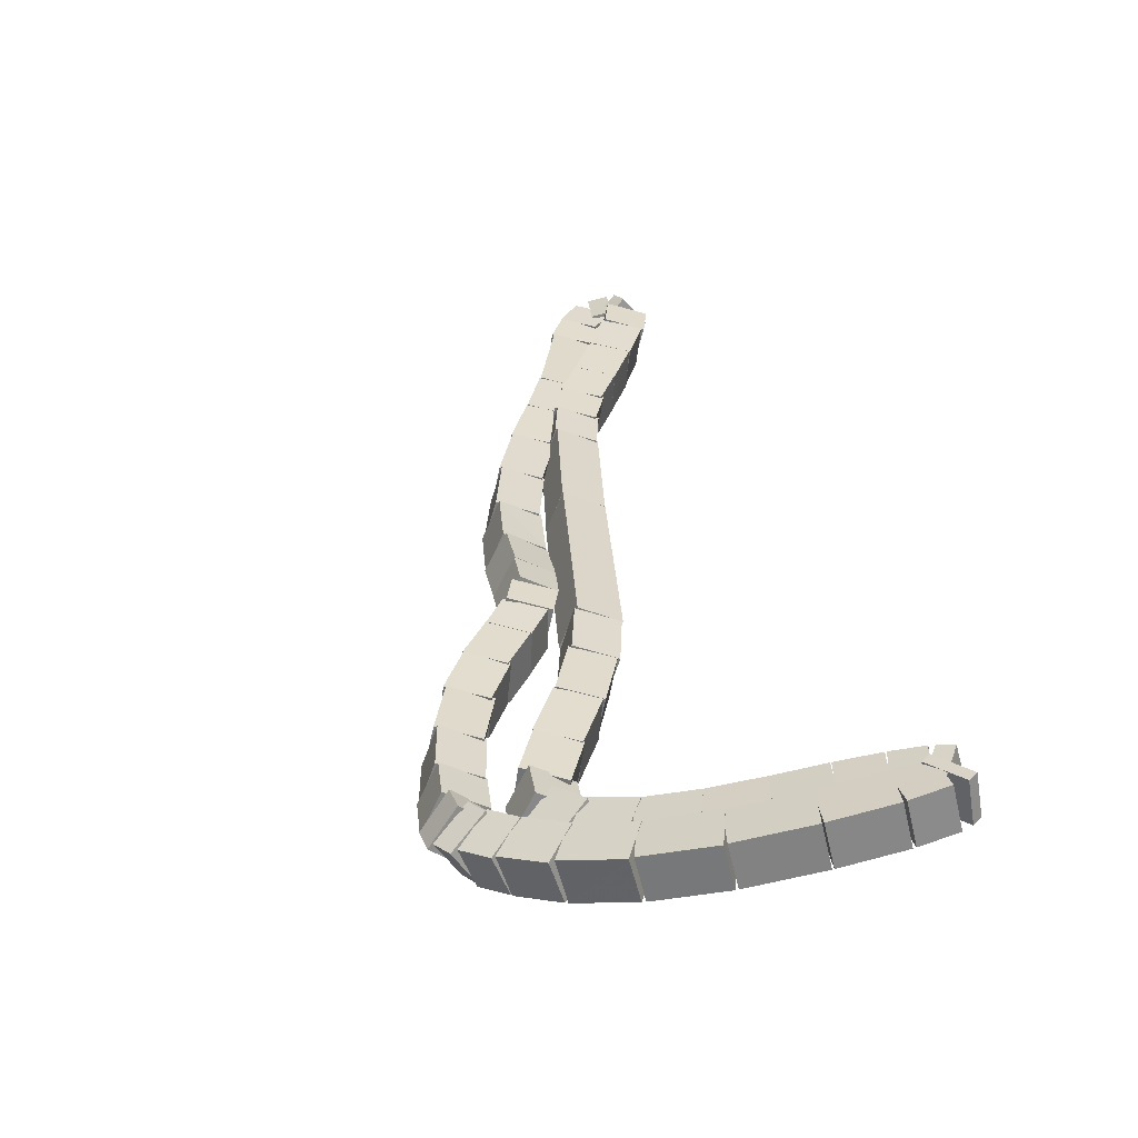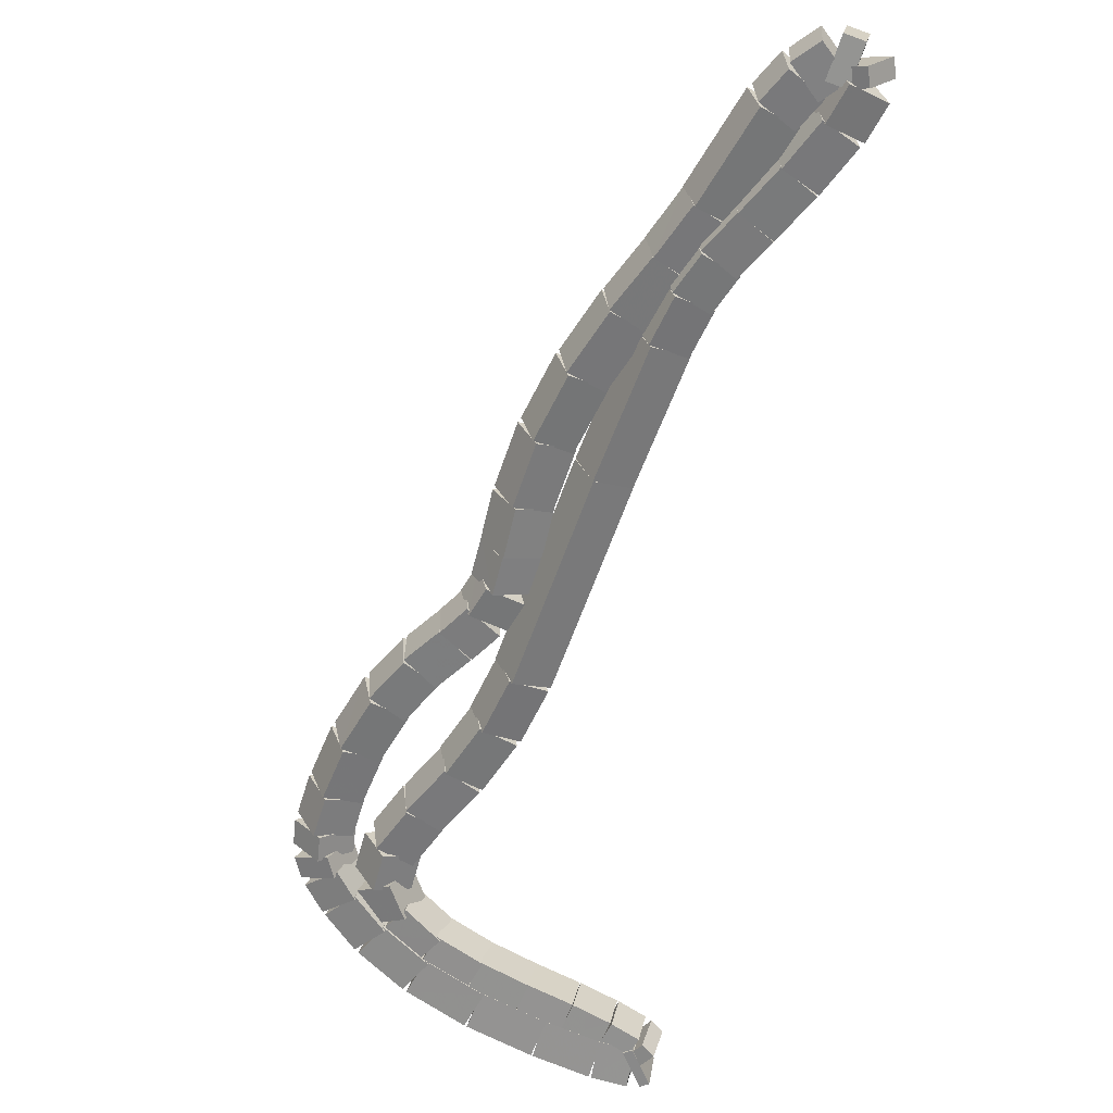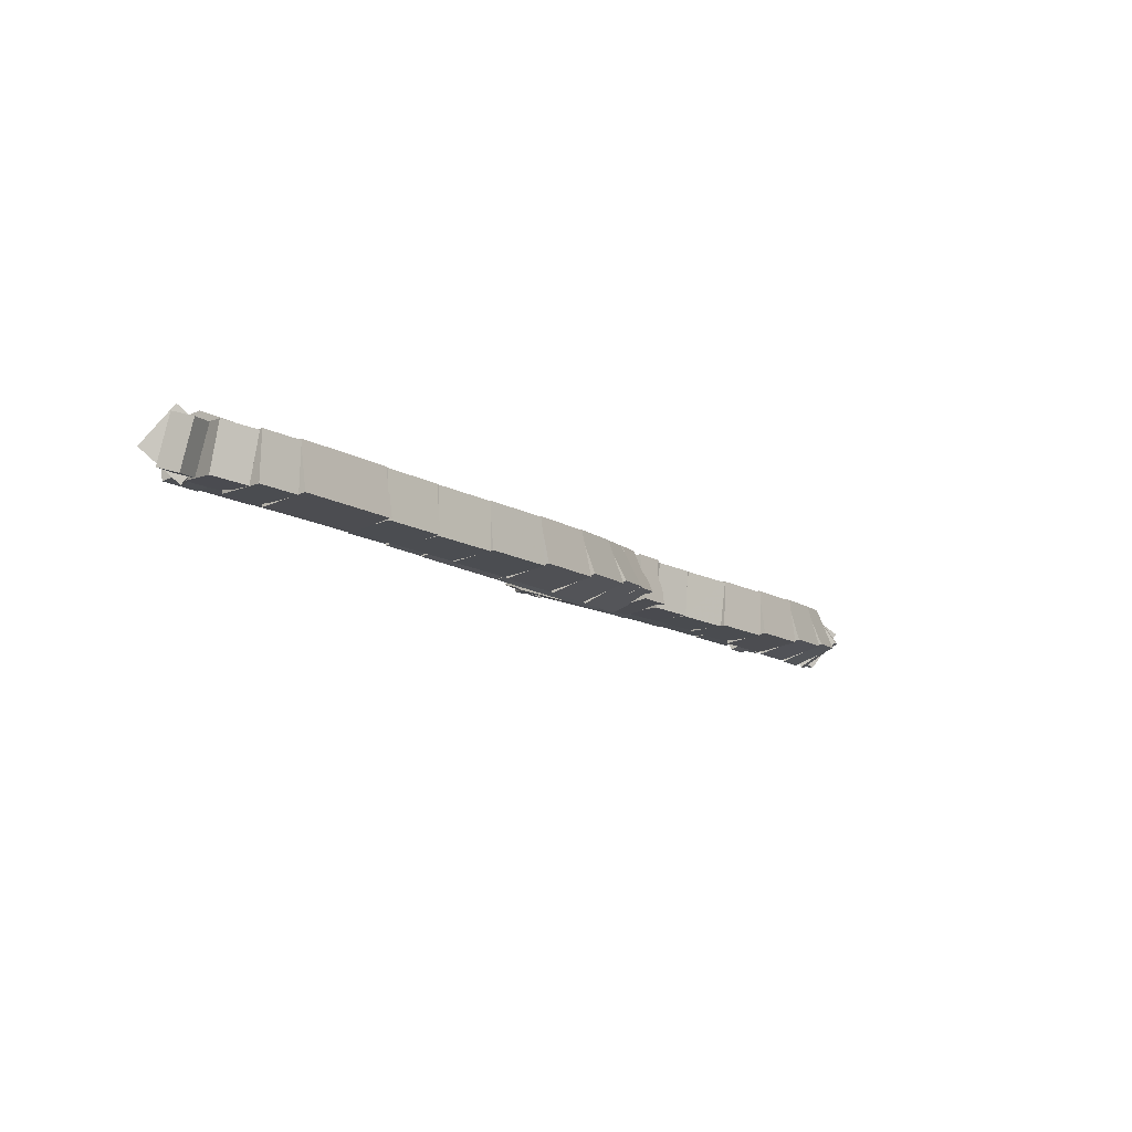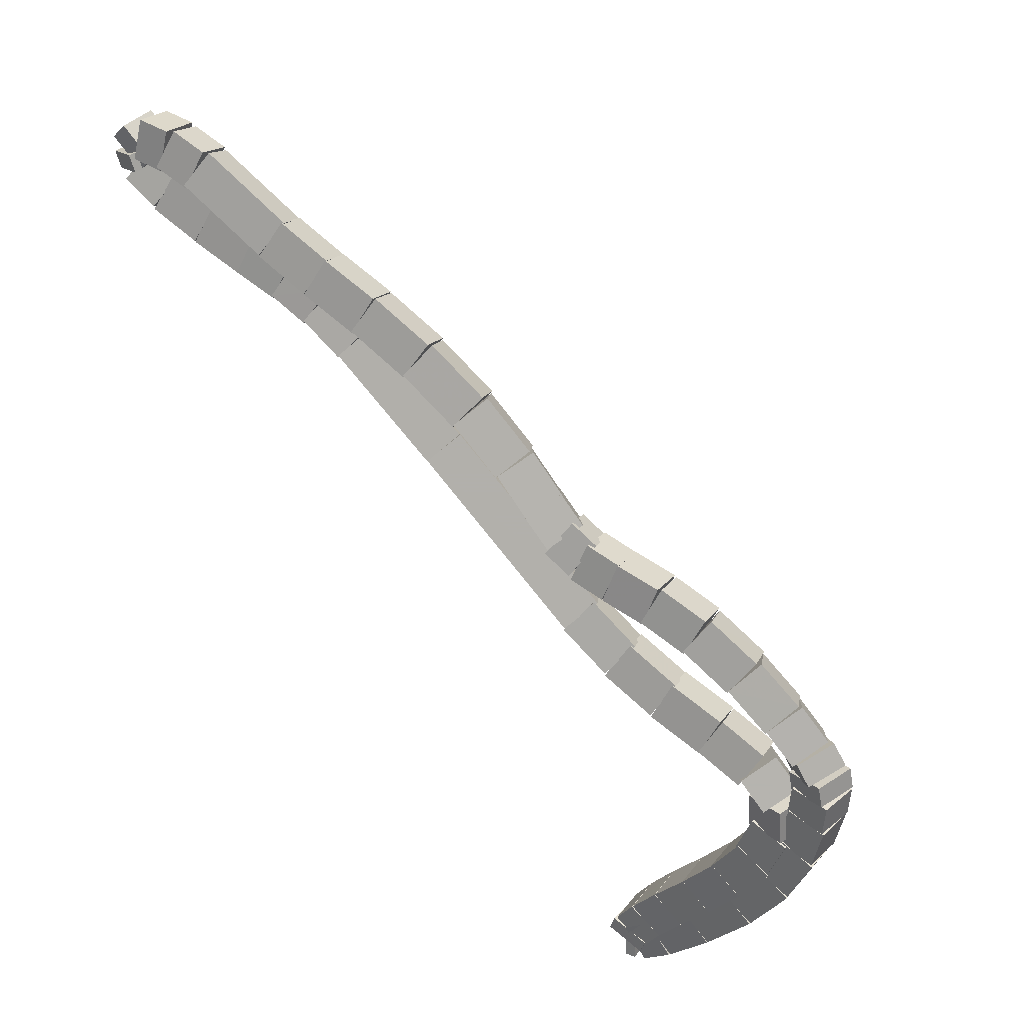
<metadata>
{"format":"obj","ext":"obj","renderer":"f3d","projection":"perspective","resolution":1024,"background":"white","views":[{"elev":72.9,"azim":161.4,"up":"+Y"},{"elev":66.5,"azim":-165.2,"up":"+Z"},{"elev":41.0,"azim":20.7,"up":"+Z"},{"elev":-20.5,"azim":47.6,"up":"+Z"}]}
</metadata>
<code>
g name
v 22.37 32.67 33.99
v 22.37 32.87 34.19
v 22.41 33.07 33.99
v 22.41 32.86 33.79
v 22.5 32.65 34
v 22.5 32.85 34.2
v 22.54 33.05 34
v 22.54 32.85 33.8
f 1 2 3 4
f 6 2 1 5
f 5 1 4 8
f 6 5 8 7
f 8 4 3 7
f 7 3 2 6
g name
v 22.17 32.86 33.9
v 22.29 33.07 34.05
v 22.53 33.04 33.9
v 22.4 32.83 33.75
v 22.21 32.78 33.99
v 22.33 32.99 34.13
v 22.57 32.95 33.99
v 22.44 32.75 33.84
f 9 10 11 12
f 14 10 9 13
f 13 9 12 16
f 14 13 16 15
f 16 12 11 15
f 15 11 10 14
g name
v 22.25 33.21 33.73
v 22.49 33.25 33.88
v 22.61 33.04 33.73
v 22.37 33.01 33.58
v 22.17 33.04 33.9
v 22.41 33.07 34.05
v 22.53 32.86 33.9
v 22.29 32.83 33.75
f 17 18 19 20
f 22 18 17 21
f 21 17 20 24
f 22 21 24 23
f 24 20 19 23
f 23 19 18 22
g name
v 22.44 33.47 33.5
v 22.67 33.45 33.66
v 22.76 33.23 33.5
v 22.52 33.25 33.35
v 22.27 33.24 33.73
v 22.51 33.23 33.88
v 22.59 33.01 33.73
v 22.36 33.02 33.57
f 25 26 27 28
f 30 26 25 29
f 29 25 28 32
f 30 29 32 31
f 32 28 27 31
f 31 27 26 30
g name
v 22.63 33.7 33.28
v 22.86 33.66 33.44
v 22.93 33.44 33.28
v 22.7 33.48 33.12
v 22.44 33.48 33.5
v 22.68 33.44 33.66
v 22.75 33.22 33.5
v 22.52 33.26 33.34
f 33 34 35 36
f 38 34 33 37
f 37 33 36 40
f 38 37 40 39
f 40 36 35 39
f 39 35 34 38
g name
v 22.79 33.89 33.1
v 23.02 33.85 33.26
v 23.09 33.62 33.1
v 22.86 33.66 32.94
v 22.63 33.7 33.28
v 22.86 33.66 33.44
v 22.93 33.44 33.28
v 22.7 33.48 33.12
f 41 42 43 44
f 46 42 41 45
f 45 41 44 48
f 46 45 48 47
f 48 44 43 47
f 47 43 42 46
g name
v 22.89 34.05 32.91
v 23.13 34.05 33.07
v 23.23 33.83 32.91
v 22.99 33.83 32.76
v 22.77 33.86 33.1
v 23.01 33.86 33.25
v 23.11 33.65 33.1
v 22.87 33.65 32.94
f 49 50 51 52
f 54 50 49 53
f 53 49 52 56
f 54 53 56 55
f 56 52 51 55
f 55 51 50 54
g name
v 22.97 34.24 32.69
v 23.2 34.29 32.83
v 23.34 34.09 32.69
v 23.1 34.04 32.54
v 22.88 34.02 32.91
v 23.11 34.07 33.06
v 23.25 33.86 32.91
v 23.01 33.81 32.77
f 57 58 59 60
f 62 58 57 61
f 61 57 60 64
f 62 61 64 63
f 64 60 59 63
f 63 59 58 62
g name
v 23.14 34.85 32.05
v 23.37 34.93 32.2
v 23.52 34.75 32.05
v 23.29 34.67 31.91
v 22.96 34.22 32.69
v 23.19 34.3 32.83
v 23.35 34.11 32.69
v 23.12 34.03 32.54
f 65 66 67 68
f 70 66 65 69
f 69 65 68 72
f 70 69 72 71
f 72 68 67 71
f 71 67 66 70
g name
v 23.38 35.85 31.05
v 23.61 35.94 31.19
v 23.77 35.76 31.05
v 23.54 35.67 30.9
v 23.13 34.85 32.05
v 23.36 34.93 32.2
v 23.52 34.75 32.05
v 23.3 34.66 31.91
f 73 74 75 76
f 78 74 73 77
f 77 73 76 80
f 78 77 80 79
f 80 76 75 79
f 79 75 74 78
g name
v 23.5 36.16 30.77
v 23.74 36.21 30.92
v 23.87 36.01 30.77
v 23.64 35.95 30.62
v 23.39 35.88 31.05
v 23.63 35.93 31.19
v 23.76 35.73 31.05
v 23.53 35.68 30.9
f 81 82 83 84
f 86 82 81 85
f 85 81 84 88
f 86 85 88 87
f 88 84 83 87
f 87 83 82 86
g name
v 23.68 36.45 30.51
v 23.92 36.45 30.66
v 24.02 36.24 30.51
v 23.78 36.23 30.36
v 23.52 36.19 30.77
v 23.76 36.19 30.92
v 23.86 35.98 30.77
v 23.62 35.97 30.62
f 89 90 91 92
f 94 90 89 93
f 93 89 92 96
f 94 93 96 95
f 96 92 91 95
f 95 91 90 94
g name
v 23.89 36.71 30.27
v 24.13 36.68 30.42
v 24.2 36.46 30.27
v 23.97 36.49 30.11
v 23.69 36.47 30.51
v 23.93 36.44 30.67
v 24.01 36.22 30.51
v 23.77 36.25 30.35
f 97 98 99 100
f 102 98 97 101
f 101 97 100 104
f 102 101 104 103
f 104 100 99 103
f 103 99 98 102
g name
v 24.03 36.92 30.05
v 24.27 36.91 30.2
v 24.36 36.69 30.05
v 24.13 36.7 29.89
v 23.88 36.7 30.27
v 24.12 36.69 30.42
v 24.21 36.47 30.27
v 23.98 36.48 30.11
f 105 106 107 108
f 110 106 105 109
f 109 105 108 112
f 110 109 112 111
f 112 108 107 111
f 111 107 106 110
g name
v 24.03 37.02 29.86
v 24.24 37.13 30
v 24.42 36.97 29.86
v 24.21 36.85 29.72
v 24 36.83 30.05
v 24.22 36.94 30.19
v 24.4 36.78 30.05
v 24.18 36.67 29.91
f 113 114 115 116
f 118 114 113 117
f 117 113 116 120
f 118 117 120 119
f 120 116 115 119
f 119 115 114 118
g name
v 23.94 37.01 29.71
v 24.01 37.23 29.87
v 24.24 37.28 29.71
v 24.17 37.05 29.55
v 24.07 36.86 29.86
v 24.14 37.08 30.02
v 24.37 37.13 29.86
v 24.3 36.9 29.7
f 121 122 123 124
f 126 122 121 125
f 125 121 124 128
f 126 125 128 127
f 128 124 123 127
f 127 123 122 126
g name
v 23.74 37.08 29.59
v 23.76 37.29 29.78
v 23.91 37.44 29.59
v 23.89 37.23 29.41
v 24.01 36.96 29.71
v 24.02 37.17 29.9
v 24.17 37.32 29.71
v 24.16 37.11 29.53
f 129 130 131 132
f 134 130 129 133
f 133 129 132 136
f 134 133 136 135
f 136 132 131 135
f 135 131 130 134
g name
v 23.45 37.14 29.52
v 23.45 37.35 29.71
v 23.55 37.53 29.52
v 23.54 37.33 29.32
v 23.78 37.06 29.59
v 23.78 37.27 29.79
v 23.87 37.45 29.59
v 23.87 37.25 29.4
f 137 138 139 140
f 142 138 137 141
f 141 137 140 144
f 142 141 144 143
f 144 140 139 143
f 143 139 138 142
g name
v 23.13 37.19 29.46
v 23.13 37.4 29.66
v 23.19 37.59 29.46
v 23.19 37.39 29.26
v 23.47 37.14 29.52
v 23.47 37.34 29.71
v 23.53 37.54 29.52
v 23.53 37.33 29.32
f 145 146 147 148
f 150 146 145 149
f 149 145 148 152
f 150 149 152 151
f 152 148 147 151
f 151 147 146 150
g name
v 22.82 37.24 29.42
v 22.82 37.44 29.62
v 22.88 37.63 29.42
v 22.88 37.43 29.22
v 23.14 37.19 29.46
v 23.14 37.4 29.66
v 23.19 37.59 29.46
v 23.19 37.39 29.26
f 153 154 155 156
f 158 154 153 157
f 157 153 156 160
f 158 157 160 159
f 160 156 155 159
f 159 155 154 158
g name
v 22.55 37.28 29.38
v 22.56 37.48 29.57
v 22.62 37.67 29.38
v 22.62 37.47 29.18
v 22.82 37.24 29.42
v 22.82 37.44 29.62
v 22.88 37.63 29.42
v 22.88 37.43 29.22
f 161 162 163 164
f 166 162 161 165
f 165 161 164 168
f 166 165 168 167
f 168 164 163 167
f 167 163 162 166
g name
v 22.35 37.32 29.33
v 22.35 37.53 29.53
v 22.44 37.72 29.33
v 22.43 37.51 29.14
v 22.54 37.28 29.38
v 22.55 37.49 29.57
v 22.63 37.67 29.38
v 22.63 37.47 29.18
f 169 170 171 172
f 174 170 169 173
f 173 169 172 176
f 174 173 176 175
f 176 172 171 175
f 175 171 170 174
g name
v 22.22 37.38 29.29
v 22.23 37.6 29.47
v 22.39 37.74 29.29
v 22.38 37.53 29.11
v 22.3 37.34 29.33
v 22.32 37.55 29.52
v 22.48 37.7 29.33
v 22.46 37.49 29.15
f 177 178 179 180
f 182 178 177 181
f 181 177 180 184
f 182 181 184 183
f 184 180 179 183
f 183 179 178 182
g name
v 22.28 37.77 29.26
v 22.43 37.62 29.45
v 22.45 37.41 29.26
v 22.29 37.56 29.08
v 22.22 37.74 29.29
v 22.37 37.6 29.47
v 22.39 37.38 29.29
v 22.23 37.53 29.11
f 185 186 187 188
f 190 186 185 189
f 189 185 188 192
f 190 189 192 191
f 192 188 187 191
f 191 187 186 190
g name
v 22.6 37.79 29.26
v 22.6 37.59 29.46
v 22.6 37.39 29.26
v 22.6 37.59 29.06
v 22.36 37.79 29.26
v 22.36 37.59 29.46
v 22.36 37.39 29.26
v 22.36 37.59 29.06
f 193 194 195 196
f 198 194 193 197
f 197 193 196 200
f 198 197 200 199
f 200 196 195 199
f 199 195 194 198
g name
v 23.01 37.76 29.29
v 22.98 37.56 29.49
v 22.98 37.36 29.29
v 23.01 37.56 29.09
v 22.62 37.79 29.26
v 22.59 37.59 29.46
v 22.59 37.39 29.26
v 22.62 37.59 29.06
f 201 202 203 204
f 206 202 201 205
f 205 201 204 208
f 206 205 208 207
f 208 204 203 207
f 207 203 202 206
g name
v 23.48 37.7 29.35
v 23.42 37.5 29.55
v 23.42 37.3 29.35
v 23.48 37.5 29.16
v 23.02 37.76 29.29
v 22.97 37.56 29.49
v 22.97 37.36 29.29
v 23.02 37.56 29.09
f 209 210 211 212
f 214 210 209 213
f 213 209 212 216
f 214 213 216 215
f 216 212 211 215
f 215 211 210 214
g name
v 23.91 37.59 29.45
v 23.83 37.41 29.65
v 23.82 37.21 29.45
v 23.91 37.39 29.26
v 23.49 37.69 29.35
v 23.41 37.51 29.55
v 23.4 37.3 29.35
v 23.49 37.49 29.16
f 217 218 219 220
f 222 218 217 221
f 221 217 220 224
f 222 221 224 223
f 224 220 219 223
f 223 219 218 222
g name
v 24.28 37.45 29.58
v 24.14 37.29 29.77
v 24.13 37.08 29.58
v 24.27 37.24 29.4
v 23.94 37.59 29.45
v 23.81 37.43 29.64
v 23.8 37.21 29.45
v 23.93 37.38 29.26
f 225 226 227 228
f 230 226 225 229
f 229 225 228 232
f 230 229 232 231
f 232 228 227 231
f 231 227 226 230
g name
v 24.54 37.3 29.73
v 24.36 37.17 29.9
v 24.33 36.96 29.73
v 24.52 37.08 29.55
v 24.31 37.44 29.58
v 24.13 37.32 29.76
v 24.1 37.1 29.58
v 24.28 37.22 29.41
f 233 234 235 236
f 238 234 233 237
f 237 233 236 240
f 238 237 240 239
f 240 236 235 239
f 239 235 234 238
g name
v 24.71 37.17 29.84
v 24.5 37.08 30.01
v 24.46 36.85 29.84
v 24.67 36.95 29.67
v 24.56 37.28 29.73
v 24.36 37.19 29.9
v 24.31 36.97 29.73
v 24.52 37.06 29.56
f 241 242 243 244
f 246 242 241 245
f 245 241 244 248
f 246 245 248 247
f 248 244 243 247
f 247 243 242 246
g name
v 24.81 37.03 29.94
v 24.58 37.02 30.09
v 24.49 36.8 29.94
v 24.72 36.81 29.78
v 24.75 37.12 29.84
v 24.51 37.12 30
v 24.42 36.9 29.84
v 24.66 36.91 29.69
f 249 250 251 252
f 254 250 249 253
f 253 249 252 256
f 254 253 256 255
f 256 252 251 255
f 255 251 250 254
g name
v 24.86 36.82 30.06
v 24.65 36.93 30.2
v 24.47 36.77 30.06
v 24.68 36.65 29.92
v 24.85 36.94 29.94
v 24.63 37.06 30.08
v 24.45 36.89 29.94
v 24.67 36.78 29.8
f 257 258 259 260
f 262 258 257 261
f 261 257 260 264
f 262 261 264 263
f 264 260 259 263
f 263 259 258 262
g name
v 24.83 36.56 30.26
v 24.65 36.73 30.4
v 24.43 36.63 30.26
v 24.6 36.46 30.12
v 24.86 36.76 30.06
v 24.69 36.93 30.2
v 24.47 36.83 30.06
v 24.64 36.66 29.92
f 265 266 267 268
f 270 266 265 269
f 269 265 268 272
f 270 269 272 271
f 272 268 267 271
f 271 267 266 270
g name
v 24.74 36.28 30.51
v 24.59 36.47 30.66
v 24.36 36.4 30.51
v 24.51 36.21 30.37
v 24.82 36.53 30.26
v 24.67 36.73 30.4
v 24.44 36.66 30.26
v 24.59 36.46 30.11
f 273 274 275 276
f 278 274 273 277
f 277 273 276 280
f 278 277 280 279
f 280 276 275 279
f 279 275 274 278
g name
v 24.58 35.99 30.77
v 24.47 36.2 30.92
v 24.23 36.18 30.77
v 24.34 35.97 30.62
v 24.72 36.25 30.51
v 24.61 36.46 30.66
v 24.37 36.44 30.51
v 24.48 36.23 30.36
f 281 282 283 284
f 286 282 281 285
f 285 281 284 288
f 286 285 288 287
f 288 284 283 287
f 287 283 282 286
g name
v 24.38 35.74 30.98
v 24.31 35.96 31.14
v 24.08 36 30.98
v 24.15 35.78 30.82
v 24.56 35.95 30.77
v 24.49 36.17 30.93
v 24.25 36.21 30.77
v 24.33 35.99 30.61
f 289 290 291 292
f 294 290 289 293
f 293 289 292 296
f 294 293 296 295
f 296 292 291 295
f 295 291 290 294
g name
v 24.17 35.55 31.15
v 24.12 35.77 31.32
v 23.9 35.85 31.15
v 23.96 35.62 30.99
v 24.36 35.72 30.98
v 24.31 35.95 31.15
v 24.09 36.02 30.98
v 24.15 35.8 30.82
f 297 298 299 300
f 302 298 297 301
f 301 297 300 304
f 302 301 304 303
f 304 300 299 303
f 303 299 298 302
g name
v 24.04 35.41 31.3
v 23.98 35.64 31.46
v 23.75 35.7 31.3
v 23.81 35.47 31.13
v 24.18 35.56 31.15
v 24.12 35.78 31.32
v 23.9 35.84 31.15
v 23.96 35.62 30.99
f 305 306 307 308
f 310 306 305 309
f 309 305 308 312
f 310 309 312 311
f 312 308 307 311
f 311 307 306 310
g name
v 23.99 35.32 31.44
v 23.88 35.53 31.59
v 23.64 35.51 31.44
v 23.76 35.3 31.29
v 24.07 35.46 31.3
v 23.96 35.67 31.45
v 23.72 35.65 31.3
v 23.83 35.44 31.15
f 313 314 315 316
f 318 314 313 317
f 317 313 316 320
f 318 317 320 319
f 320 316 315 319
f 319 315 314 318
g name
v 24 35.22 31.62
v 23.81 35.38 31.76
v 23.6 35.26 31.62
v 23.79 35.1 31.47
v 24.02 35.39 31.44
v 23.83 35.55 31.58
v 23.62 35.43 31.44
v 23.8 35.27 31.3
f 321 322 323 324
f 326 322 321 325
f 325 321 324 328
f 326 325 328 327
f 328 324 323 327
f 327 323 322 326
g name
v 23.98 34.98 31.85
v 23.79 35.14 31.99
v 23.58 35.01 31.85
v 23.77 34.86 31.71
v 24 35.22 31.62
v 23.81 35.38 31.76
v 23.6 35.25 31.62
v 23.79 35.1 31.47
f 329 330 331 332
f 334 330 329 333
f 333 329 332 336
f 334 333 336 335
f 336 332 331 335
f 335 331 330 334
g name
v 23.91 34.65 32.16
v 23.74 34.83 32.3
v 23.52 34.74 32.16
v 23.68 34.56 32.02
v 23.98 34.96 31.85
v 23.81 35.14 32
v 23.59 35.04 31.85
v 23.75 34.86 31.71
f 337 338 339 340
f 342 338 337 341
f 341 337 340 344
f 342 341 344 343
f 344 340 339 343
f 343 339 338 342
g name
v 23.76 34.3 32.48
v 23.63 34.5 32.63
v 23.4 34.45 32.48
v 23.53 34.25 32.33
v 23.9 34.61 32.16
v 23.77 34.82 32.31
v 23.53 34.77 32.16
v 23.66 34.57 32.01
f 345 346 347 348
f 350 346 345 349
f 349 345 348 352
f 350 349 352 351
f 352 348 347 351
f 351 347 346 350
g name
v 23.57 33.97 32.78
v 23.47 34.19 32.93
v 23.23 34.18 32.78
v 23.33 33.97 32.62
v 23.75 34.27 32.48
v 23.65 34.48 32.63
v 23.41 34.48 32.48
v 23.51 34.26 32.33
f 353 354 355 356
f 358 354 353 357
f 357 353 356 360
f 358 357 360 359
f 360 356 355 359
f 359 355 354 358
g name
v 23.37 33.7 33.03
v 23.29 33.92 33.19
v 23.05 33.94 33.03
v 23.14 33.72 32.88
v 23.56 33.96 32.78
v 23.47 34.18 32.93
v 23.24 34.19 32.78
v 23.32 33.97 32.62
f 361 362 363 364
f 366 362 361 365
f 365 361 364 368
f 366 365 368 367
f 368 364 363 367
f 367 363 362 366
g name
v 23.21 33.46 33.29
v 23.12 33.67 33.44
v 22.88 33.68 33.29
v 22.97 33.46 33.13
v 23.38 33.71 33.03
v 23.28 33.93 33.19
v 23.04 33.93 33.03
v 23.14 33.71 32.88
f 369 370 371 372
f 374 370 369 373
f 373 369 372 376
f 374 373 376 375
f 376 372 371 375
f 375 371 370 374
g name
v 22.98 33.02 33.74
v 22.86 33.23 33.89
v 22.62 33.21 33.74
v 22.74 33 33.59
v 23.22 33.47 33.29
v 23.11 33.68 33.44
v 22.87 33.66 33.29
v 22.98 33.45 33.14
f 377 378 379 380
f 382 378 377 381
f 381 377 380 384
f 382 381 384 383
f 384 380 379 383
f 383 379 378 382
g name
v 22.83 32.84 33.89
v 22.75 33.06 34.05
v 22.52 33.09 33.89
v 22.6 32.87 33.73
v 22.95 32.99 33.74
v 22.88 33.21 33.9
v 22.65 33.24 33.74
v 22.72 33.02 33.58
f 385 386 387 388
f 390 386 385 389
f 389 385 388 392
f 390 389 392 391
f 392 388 387 391
f 391 387 386 390
g name
v 22.64 32.69 34
v 22.61 32.91 34.17
v 22.41 33.01 34
v 22.44 32.79 33.83
v 22.79 32.8 33.89
v 22.76 33.02 34.06
v 22.56 33.12 33.89
v 22.59 32.9 33.72
f 393 394 395 396
f 398 394 393 397
f 397 393 396 400
f 398 397 400 399
f 400 396 395 399
f 399 395 394 398

</code>
